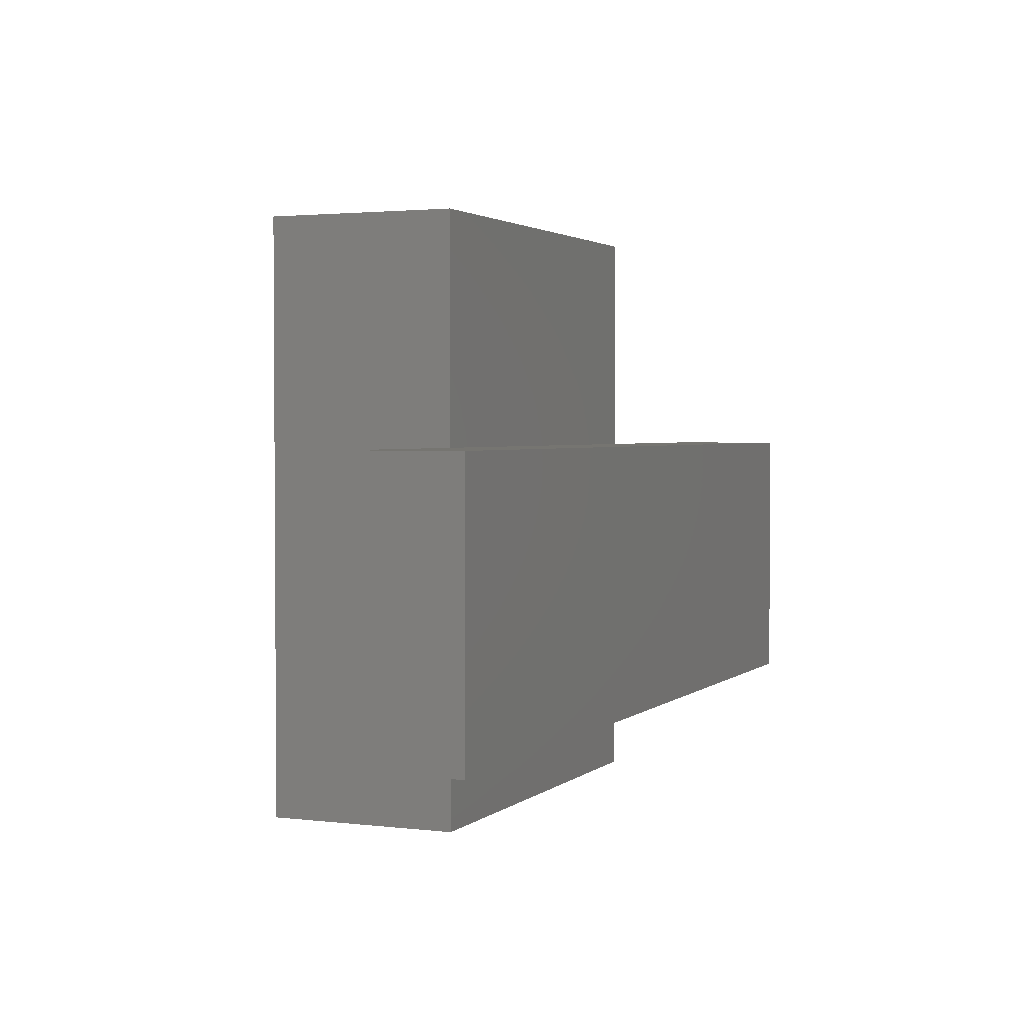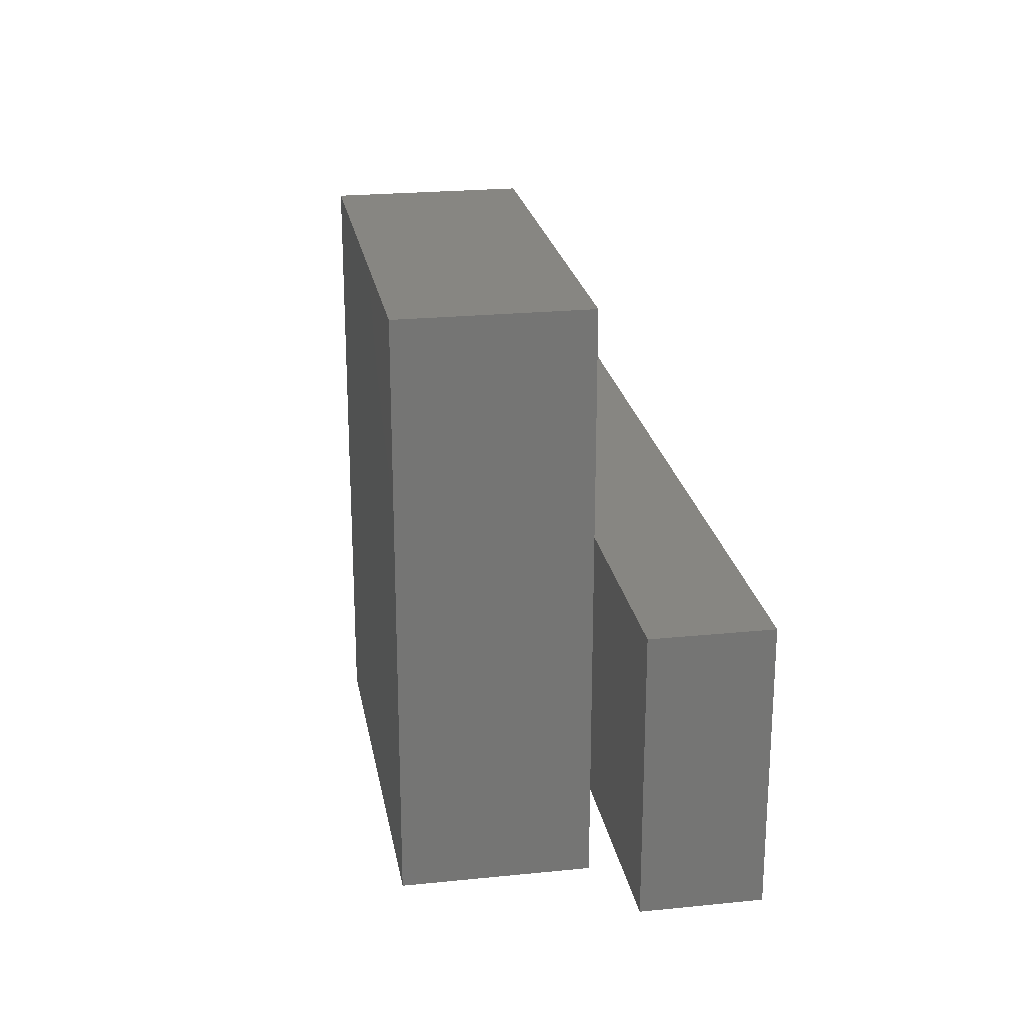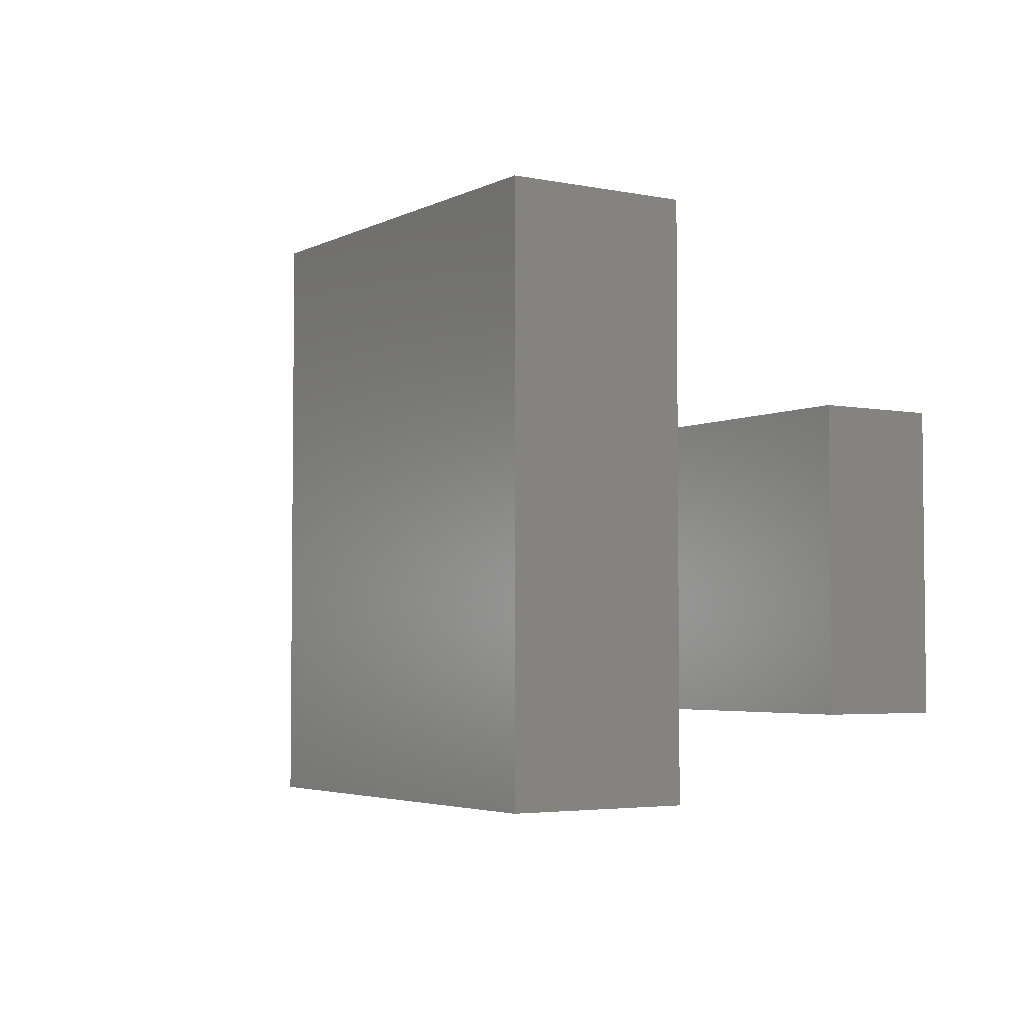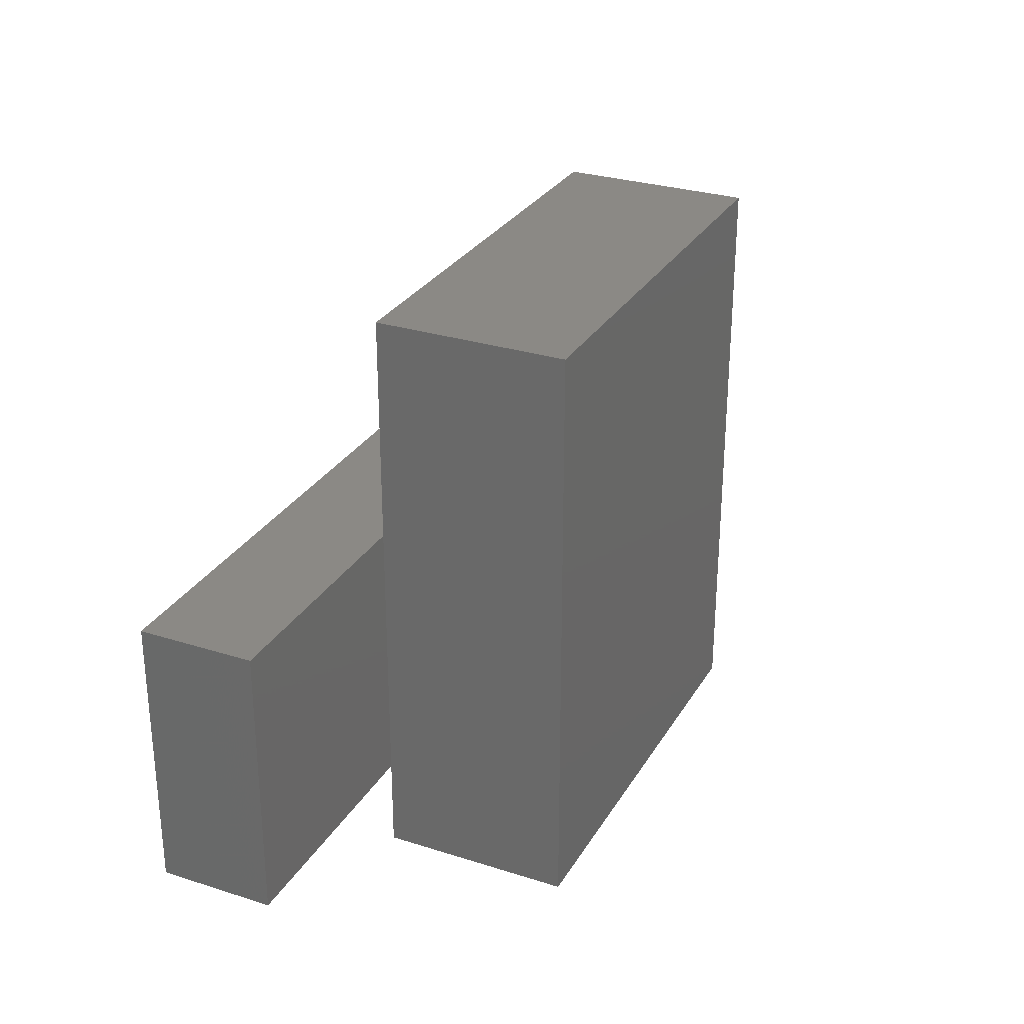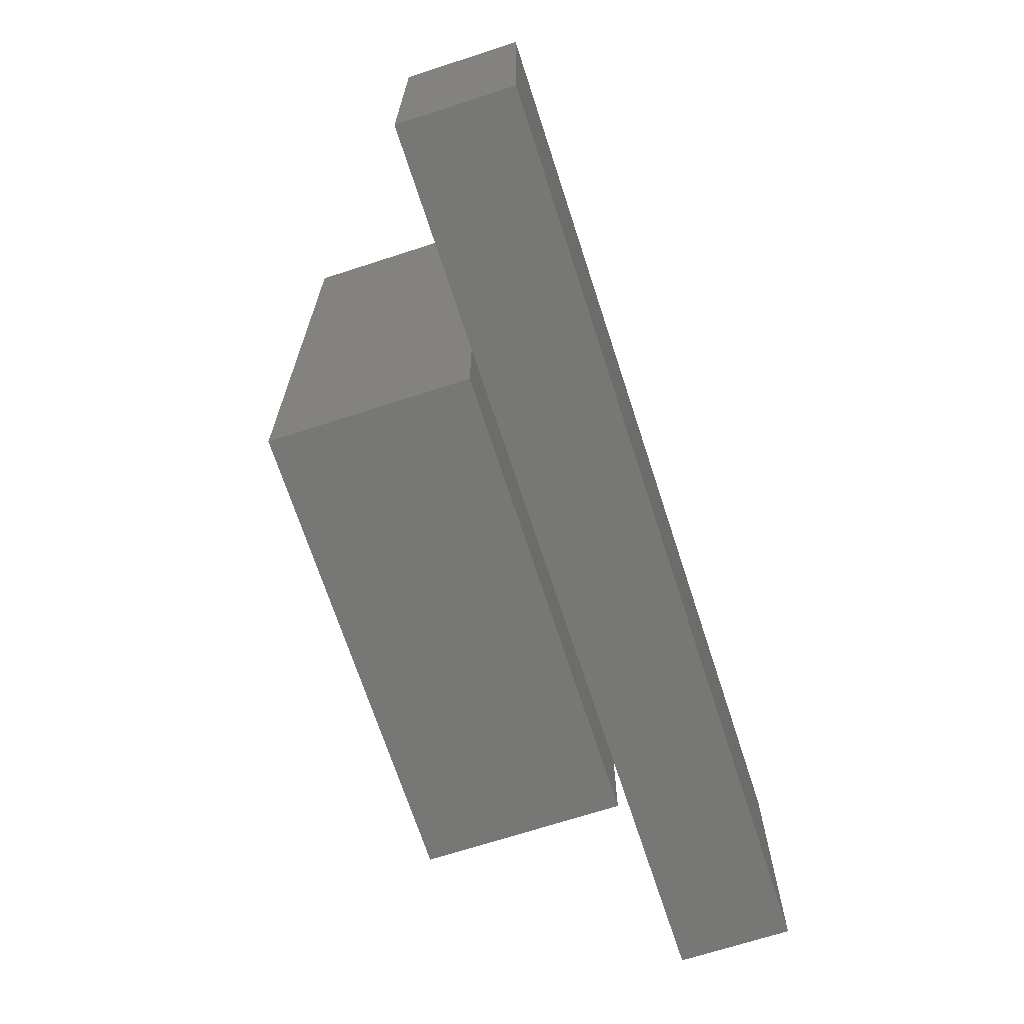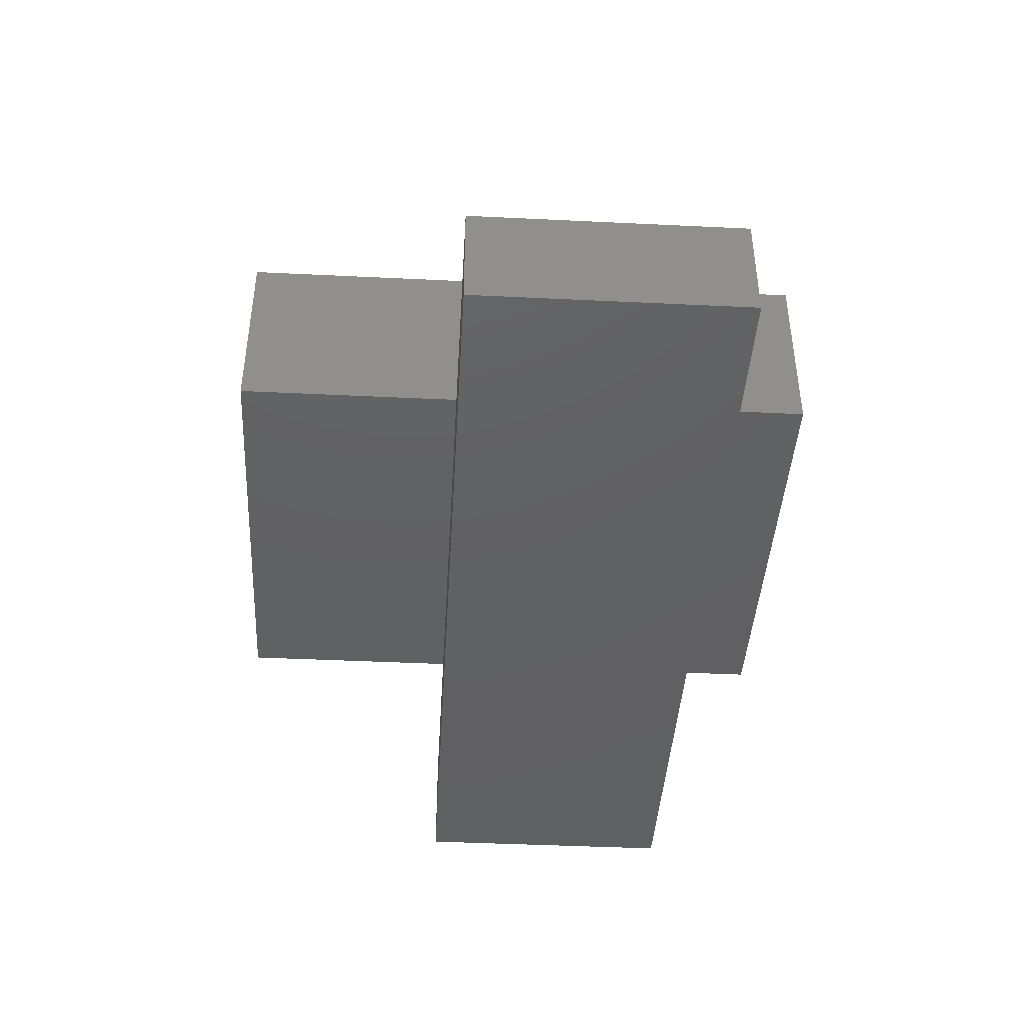
<metadata>
{"format":"stl","ext":"stl","renderer":"f3d","projection":"perspective","resolution":1024,"background":"white","views":[{"elev":2.4,"azim":113.1,"up":"+Y"},{"elev":23.0,"azim":80.2,"up":"+Y"},{"elev":-3.9,"azim":56.9,"up":"+Y"},{"elev":29.0,"azim":-64.7,"up":"+Y"},{"elev":-69.3,"azim":108.0,"up":"+Y"},{"elev":-42.5,"azim":-93.3,"up":"+Z"}]}
</metadata>
<code>
# stl→obj: 28 verts, 52 faces
v 0.4439 -0.2079 0.06349
v 0.2397 -0.2079 0.06349
v 0.2397 -0.2079 -0.01587
v 1.002 -0.2079 -0.01587
v 1.002 -0.2079 0.06349
v 0.8192 -0.2079 0.06349
v 0.2397 0.02063 0.06349
v 0.2397 0.02063 -0.01587
v 1.002 0.02063 -0.01587
v 1.002 0.02063 0.06349
v 0.2397 -0.2079 -0.03175
v 1.002 -0.2079 -0.03175
v 0.4439 0.02063 0.06349
v 0.4439 -0.2852 0.06349
v 0.8192 -0.2852 0.06349
v 0.8192 0.02063 0.06349
v 0.2397 0.02063 -0.03175
v 1.002 0.02063 -0.03175
v 0.4439 0.2086 0.07937
v 0.4439 0.2086 0.06349
v 0.4439 -0.2852 0.07937
v 0.8192 -0.2852 0.07937
v 0.8192 0.2086 0.07937
v 0.8192 0.2086 0.06349
v 0.4439 0.2086 0.2222
v 0.4439 -0.2852 0.2222
v 0.8192 -0.2852 0.2222
v 0.8192 0.2086 0.2222
f 1 2 3
f 4 5 6
f 4 1 3
f 4 6 1
f 3 7 8
f 3 2 7
f 9 5 4
f 9 10 5
f 4 3 11
f 4 11 12
f 13 7 2
f 13 2 1
f 6 14 1
f 6 15 14
f 10 16 6
f 10 6 5
f 16 10 9
f 8 7 13
f 8 16 9
f 8 13 16
f 3 8 17
f 3 17 11
f 9 4 12
f 9 12 18
f 18 12 11
f 18 11 17
f 13 19 20
f 21 1 14
f 21 19 13
f 21 13 1
f 6 22 15
f 23 16 24
f 23 22 6
f 23 6 16
f 22 21 14
f 22 14 15
f 8 9 18
f 8 18 17
f 24 13 20
f 24 16 13
f 19 23 24
f 19 24 20
f 21 25 19
f 21 26 25
f 23 27 22
f 23 28 27
f 22 26 21
f 22 27 26
f 19 28 23
f 19 25 28
f 28 26 27
f 28 25 26

</code>
